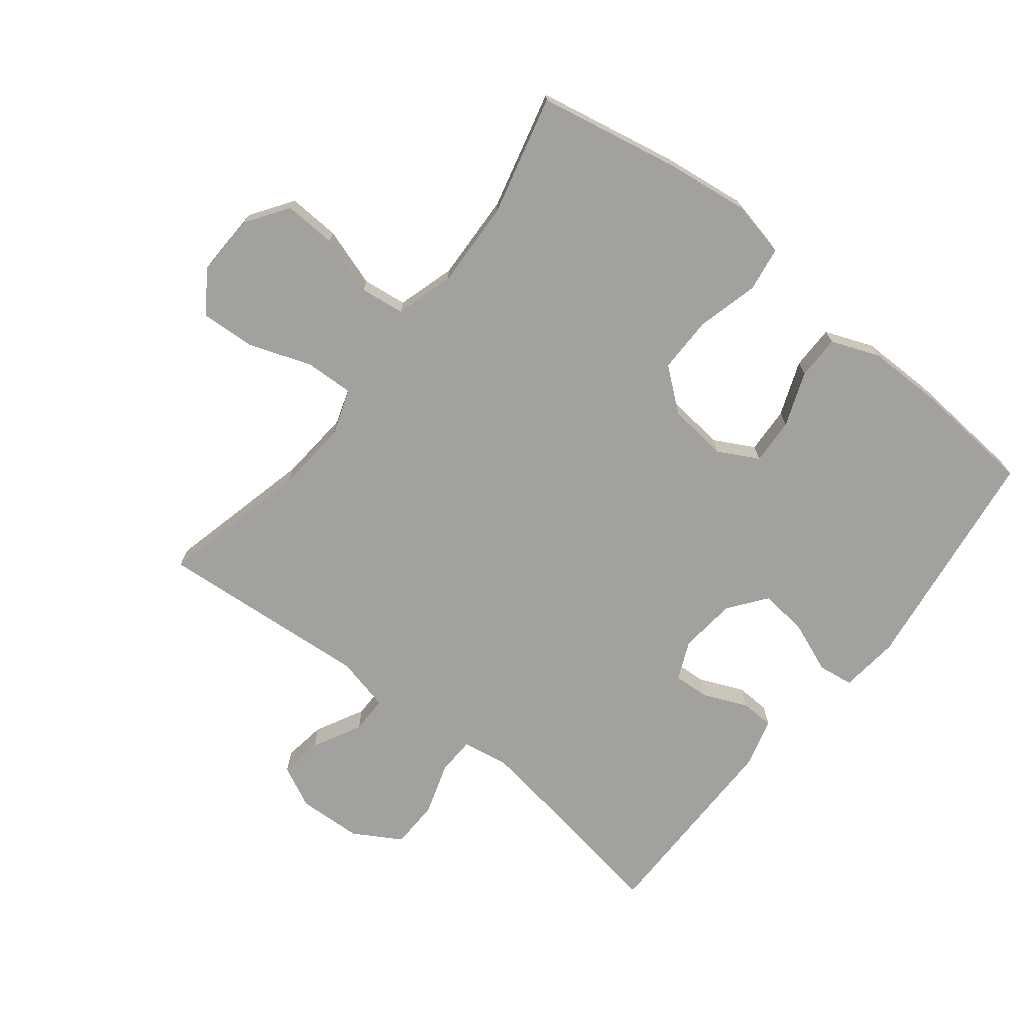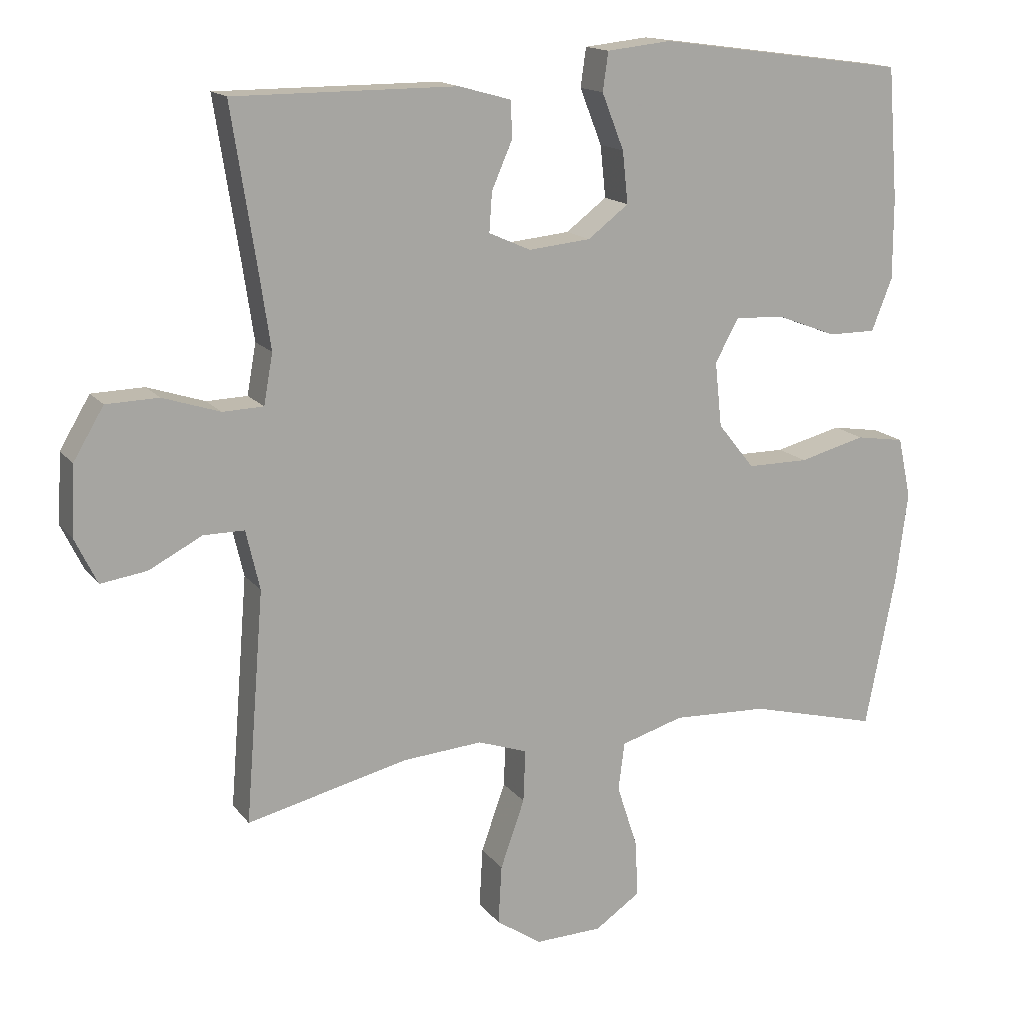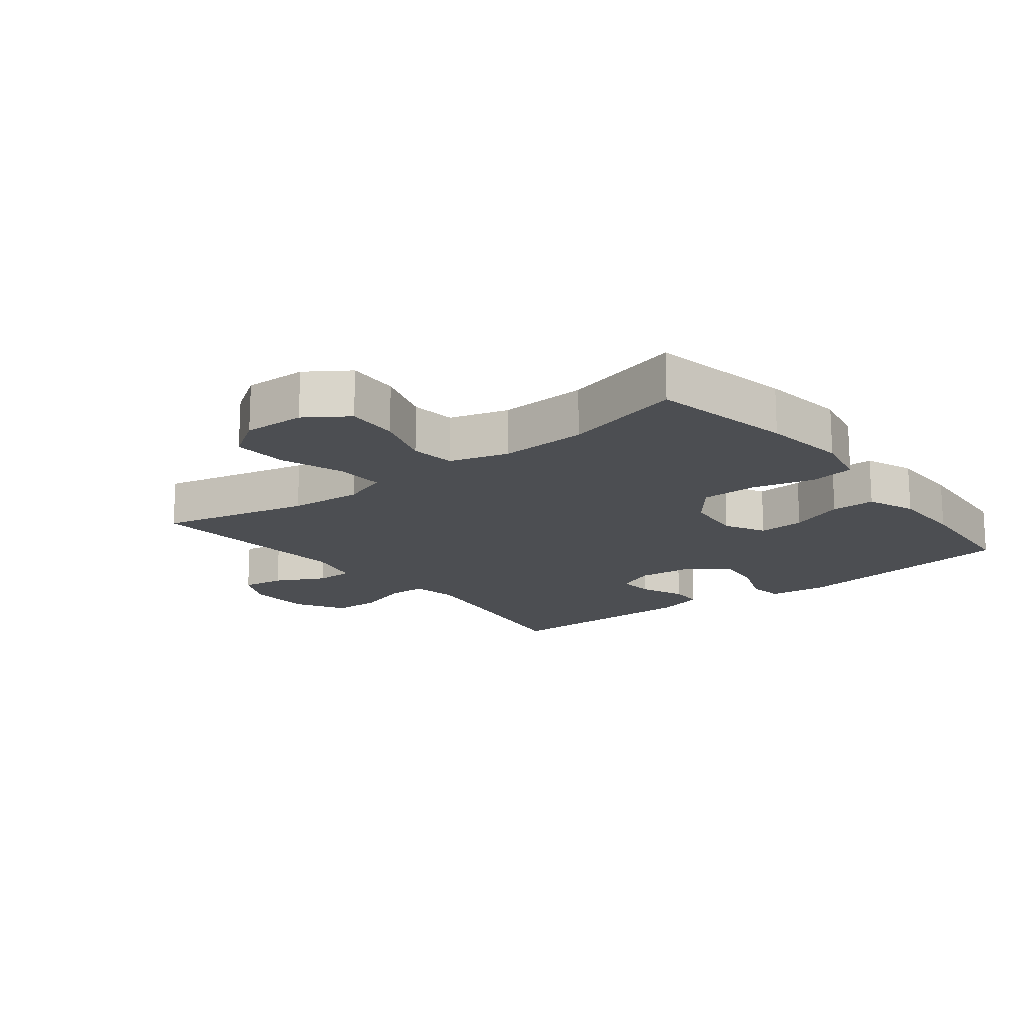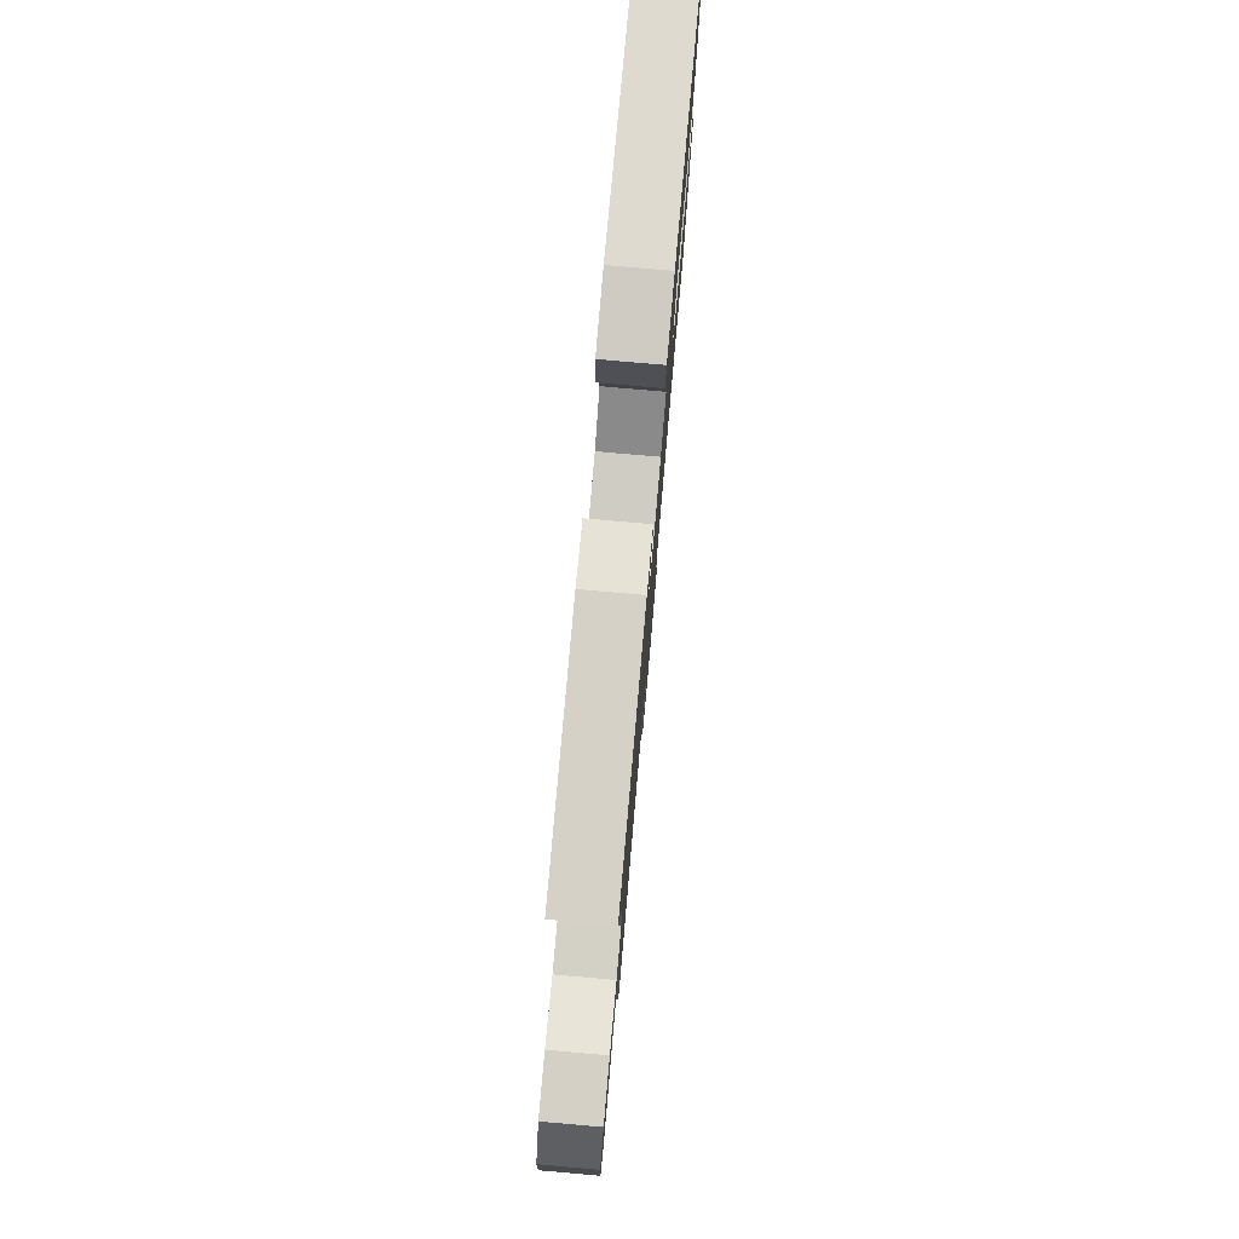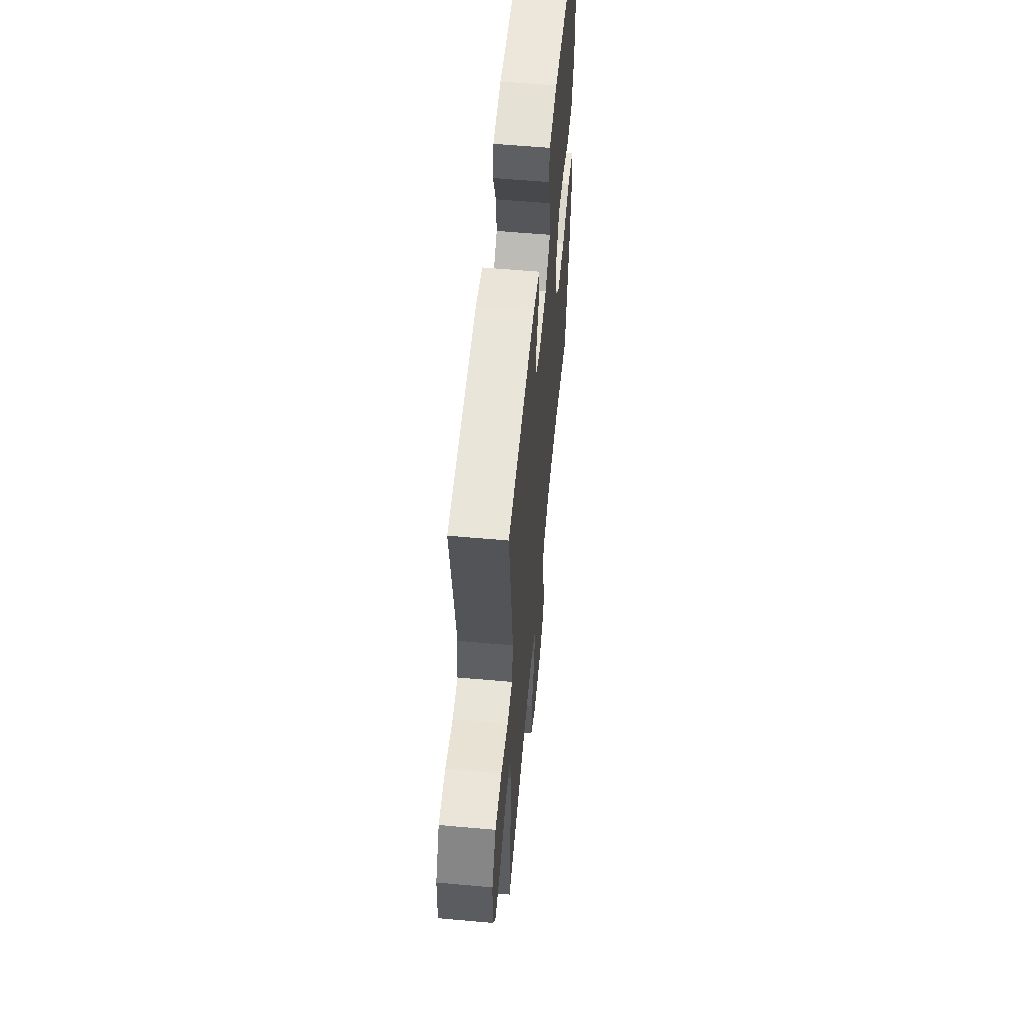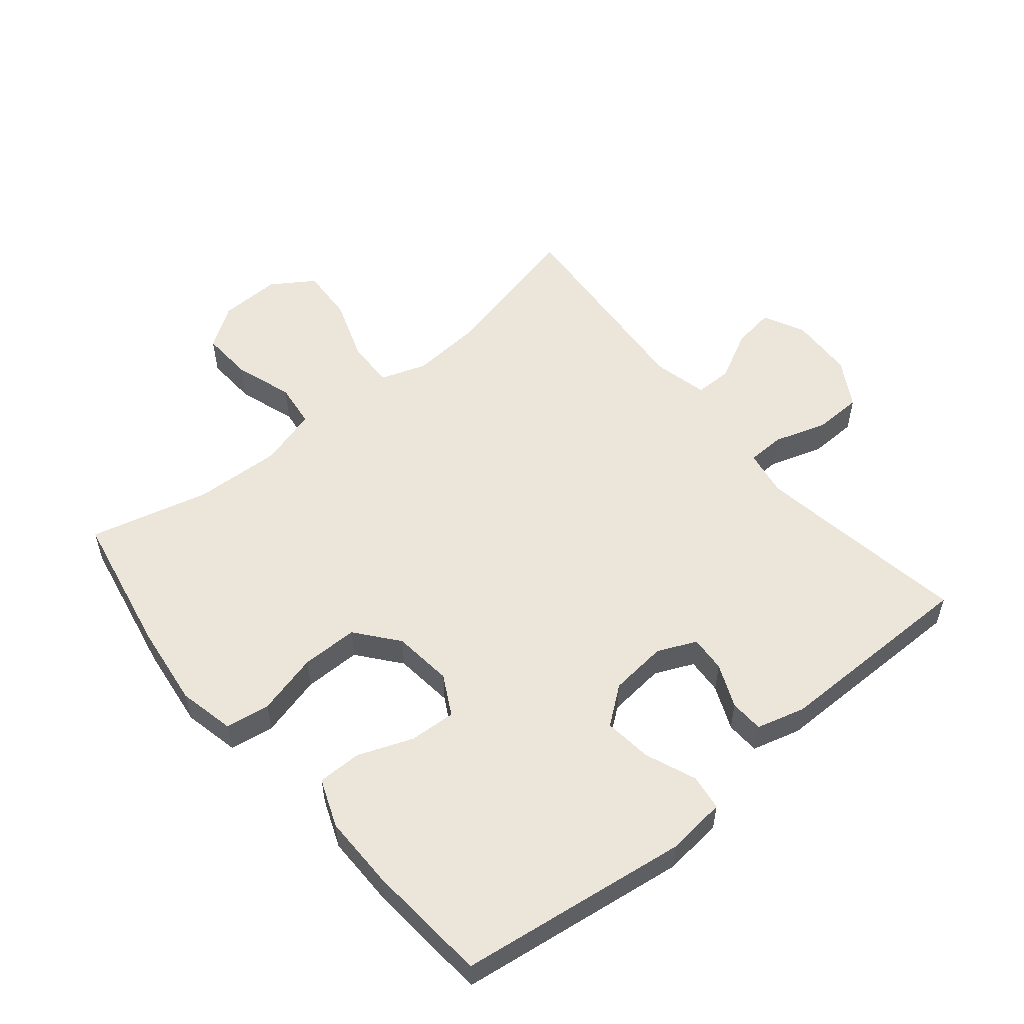
<metadata>
{"format":"obj","ext":"obj","renderer":"f3d","projection":"perspective","resolution":1024,"background":"white","views":[{"elev":-72.0,"azim":-128.4,"up":"+Y"},{"elev":15.3,"azim":155.8,"up":"+Z"},{"elev":-16.6,"azim":-141.8,"up":"+Y"},{"elev":78.8,"azim":95.0,"up":"+Z"},{"elev":58.0,"azim":95.3,"up":"+Z"},{"elev":54.6,"azim":-39.7,"up":"+Y"}]}
</metadata>
<code>
v -0.5 0.07 0.5
v -0.138 0.07 0.549
v -0.045 0.07 0.539
v -0.037 0.07 0.483
v -0.069 0.07 0.402
v -0.077 0.07 0.327
v -0.018 0.07 0.282
v 0.072 0.07 0.273
v 0.133 0.07 0.3
v 0.129 0.07 0.357
v 0.099 0.07 0.426
v 0.101 0.07 0.479
v 0.177 0.07 0.5
v 0.5 0.07 0.5
v 0.465 0.07 0.277
v 0.448 0.07 0.162
v 0.461 0.07 0.089
v 0.52 0.07 0.087
v 0.603 0.07 0.114
v 0.679 0.07 0.112
v 0.723 0.07 0.038
v 0.728 0.07 -0.063
v 0.696 0.07 -0.129
v 0.629 0.07 -0.119
v 0.552 0.07 -0.079
v 0.493 0.07 -0.079
v 0.473 0.07 -0.165
v 0.5 0.07 -0.5
v 0.265 0.07 -0.444
v 0.15 0.07 -0.435
v 0.078 0.07 -0.46
v 0.081 0.07 -0.536
v 0.116 0.07 -0.635
v 0.121 0.07 -0.721
v 0.055 0.07 -0.765
v -0.042 0.07 -0.762
v -0.108 0.07 -0.717
v -0.104 0.07 -0.635
v -0.074 0.07 -0.543
v -0.083 0.07 -0.473
v -0.174 0.07 -0.446
v -0.312 0.07 -0.452
v -0.5 0.07 -0.5
v -0.544 0.07 -0.277
v -0.561 0.07 -0.145
v -0.542 0.07 -0.057
v -0.472 0.07 -0.046
v -0.375 0.07 -0.071
v -0.286 0.07 -0.071
v -0.233 0.07 -0.005
v -0.223 0.07 0.089
v -0.257 0.07 0.152
v -0.33 0.07 0.148
v -0.416 0.07 0.115
v -0.485 0.07 0.115
v -0.515 0.07 0.191
v -0.515 0.07 0.308
v -0.5 0 0.5
v -0.138 0 0.549
v -0.045 0 0.539
v -0.037 0 0.483
v -0.069 0 0.402
v -0.077 0 0.327
v -0.018 0 0.282
v 0.072 0 0.273
v 0.133 0 0.3
v 0.129 0 0.357
v 0.099 0 0.426
v 0.101 0 0.479
v 0.177 0 0.5
v 0.5 0 0.5
v 0.465 0 0.277
v 0.448 0 0.162
v 0.461 0 0.089
v 0.52 0 0.087
v 0.603 0 0.114
v 0.679 0 0.112
v 0.723 0 0.038
v 0.728 0 -0.063
v 0.696 0 -0.129
v 0.629 0 -0.119
v 0.552 0 -0.079
v 0.493 0 -0.079
v 0.473 0 -0.165
v 0.5 0 -0.5
v 0.265 0 -0.444
v 0.15 0 -0.435
v 0.078 0 -0.46
v 0.081 0 -0.536
v 0.116 0 -0.635
v 0.121 0 -0.721
v 0.055 0 -0.765
v -0.042 0 -0.762
v -0.108 0 -0.717
v -0.104 0 -0.635
v -0.074 0 -0.543
v -0.083 0 -0.473
v -0.174 0 -0.446
v -0.312 0 -0.452
v -0.5 0 -0.5
v -0.544 0 -0.277
v -0.561 0 -0.145
v -0.542 0 -0.057
v -0.472 0 -0.046
v -0.375 0 -0.071
v -0.286 0 -0.071
v -0.233 0 -0.005
v -0.223 0 0.089
v -0.257 0 0.152
v -0.33 0 0.148
v -0.416 0 0.115
v -0.485 0 0.115
v -0.515 0 0.191
v -0.515 0 0.308
f 3 4 5
f 2 3 5
f 1 2 5
f 57 1 5
f 56 57 5
f 55 56 5
f 54 55 5
f 53 54 5
f 52 53 5 6
f 51 52 6 7
f 50 51 7 8
f 49 50 8 9
f 46 47 48
f 45 46 48
f 44 45 48
f 43 44 48
f 42 43 48
f 41 42 48 49
f 40 41 49 9
f 37 38 39
f 36 37 39
f 35 36 39
f 34 35 39
f 33 34 39
f 32 33 39
f 31 32 39 40
f 30 31 40 9
f 27 28 29
f 29 30 9
f 27 29 9
f 26 27 9
f 23 24 25
f 22 23 25
f 21 22 25
f 20 21 25
f 19 20 25
f 18 19 25
f 17 18 25 26
f 13 14 15
f 12 13 15
f 11 12 15
f 10 11 15
f 10 15 16
f 17 26 9 10
f 10 16 17
f 62 61 60
f 62 60 59
f 62 59 58
f 62 58 114
f 62 114 113
f 62 113 112
f 62 112 111
f 62 111 110
f 63 62 110 109
f 64 63 109 108
f 65 64 108 107
f 66 65 107 106
f 105 104 103
f 105 103 102
f 105 102 101
f 105 101 100
f 105 100 99
f 106 105 99 98
f 66 106 98 97
f 96 95 94
f 96 94 93
f 96 93 92
f 96 92 91
f 96 91 90
f 96 90 89
f 97 96 89 88
f 66 97 88 87
f 86 85 84
f 66 87 86
f 66 86 84
f 66 84 83
f 82 81 80
f 82 80 79
f 82 79 78
f 82 78 77
f 82 77 76
f 82 76 75
f 83 82 75 74
f 72 71 70
f 72 70 69
f 72 69 68
f 72 68 67
f 73 72 67
f 67 66 83 74
f 74 73 67
f 1 58 59 2
f 2 59 60 3
f 3 60 61 4
f 4 61 62 5
f 5 62 63 6
f 6 63 64 7
f 7 64 65 8
f 8 65 66 9
f 9 66 67 10
f 10 67 68 11
f 11 68 69 12
f 12 69 70 13
f 13 70 71 14
f 14 71 72 15
f 15 72 73 16
f 16 73 74 17
f 17 74 75 18
f 18 75 76 19
f 19 76 77 20
f 20 77 78 21
f 21 78 79 22
f 22 79 80 23
f 23 80 81 24
f 24 81 82 25
f 25 82 83 26
f 26 83 84 27
f 27 84 85 28
f 28 85 86 29
f 29 86 87 30
f 30 87 88 31
f 31 88 89 32
f 32 89 90 33
f 33 90 91 34
f 34 91 92 35
f 35 92 93 36
f 36 93 94 37
f 37 94 95 38
f 38 95 96 39
f 39 96 97 40
f 40 97 98 41
f 41 98 99 42
f 42 99 100 43
f 43 100 101 44
f 44 101 102 45
f 45 102 103 46
f 46 103 104 47
f 47 104 105 48
f 48 105 106 49
f 49 106 107 50
f 50 107 108 51
f 51 108 109 52
f 52 109 110 53
f 53 110 111 54
f 54 111 112 55
f 55 112 113 56
f 56 113 114 57
f 57 114 58 1

</code>
